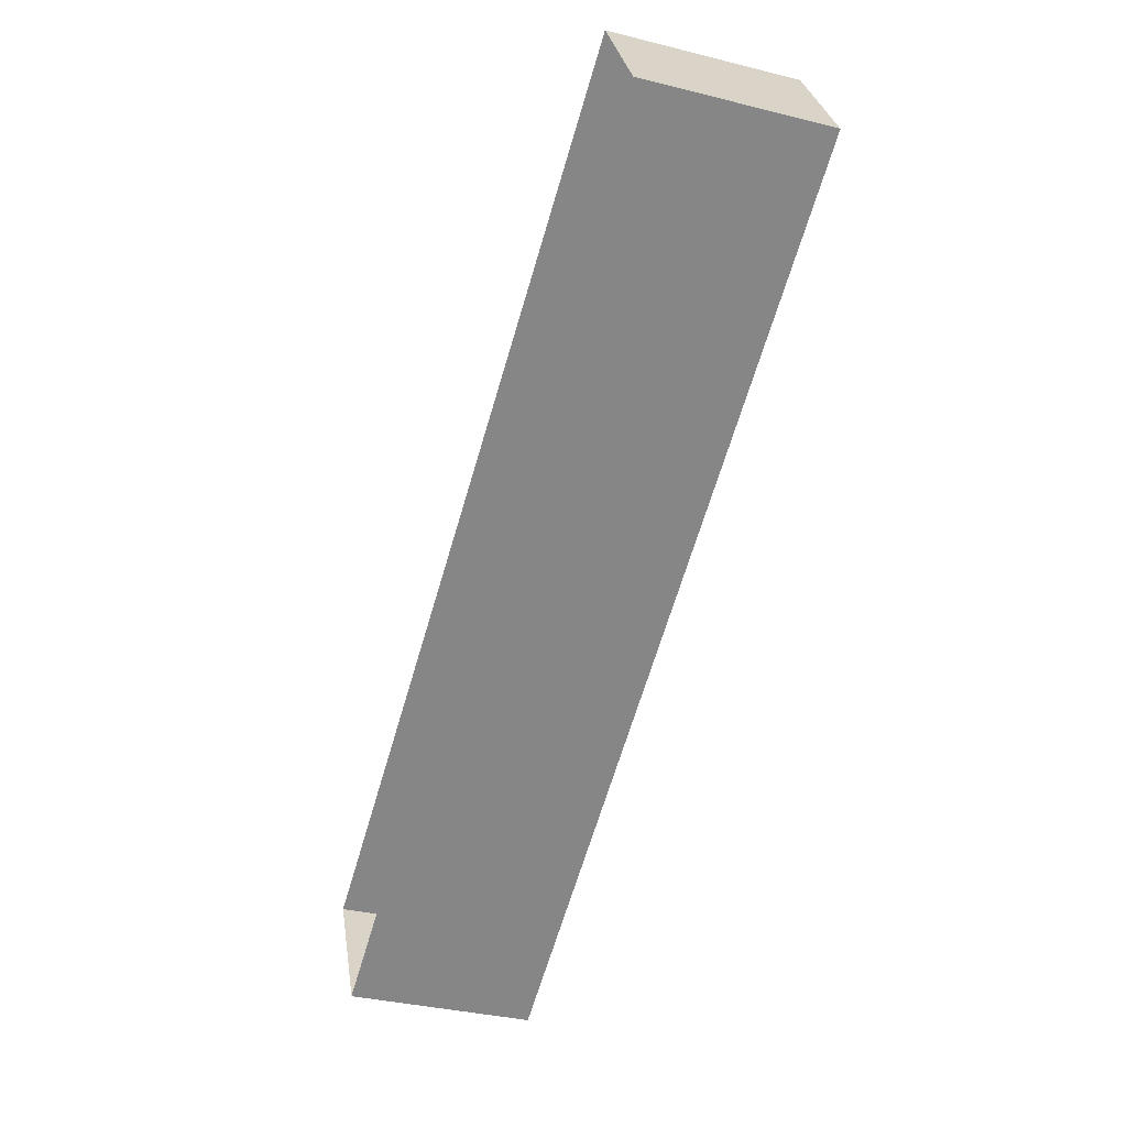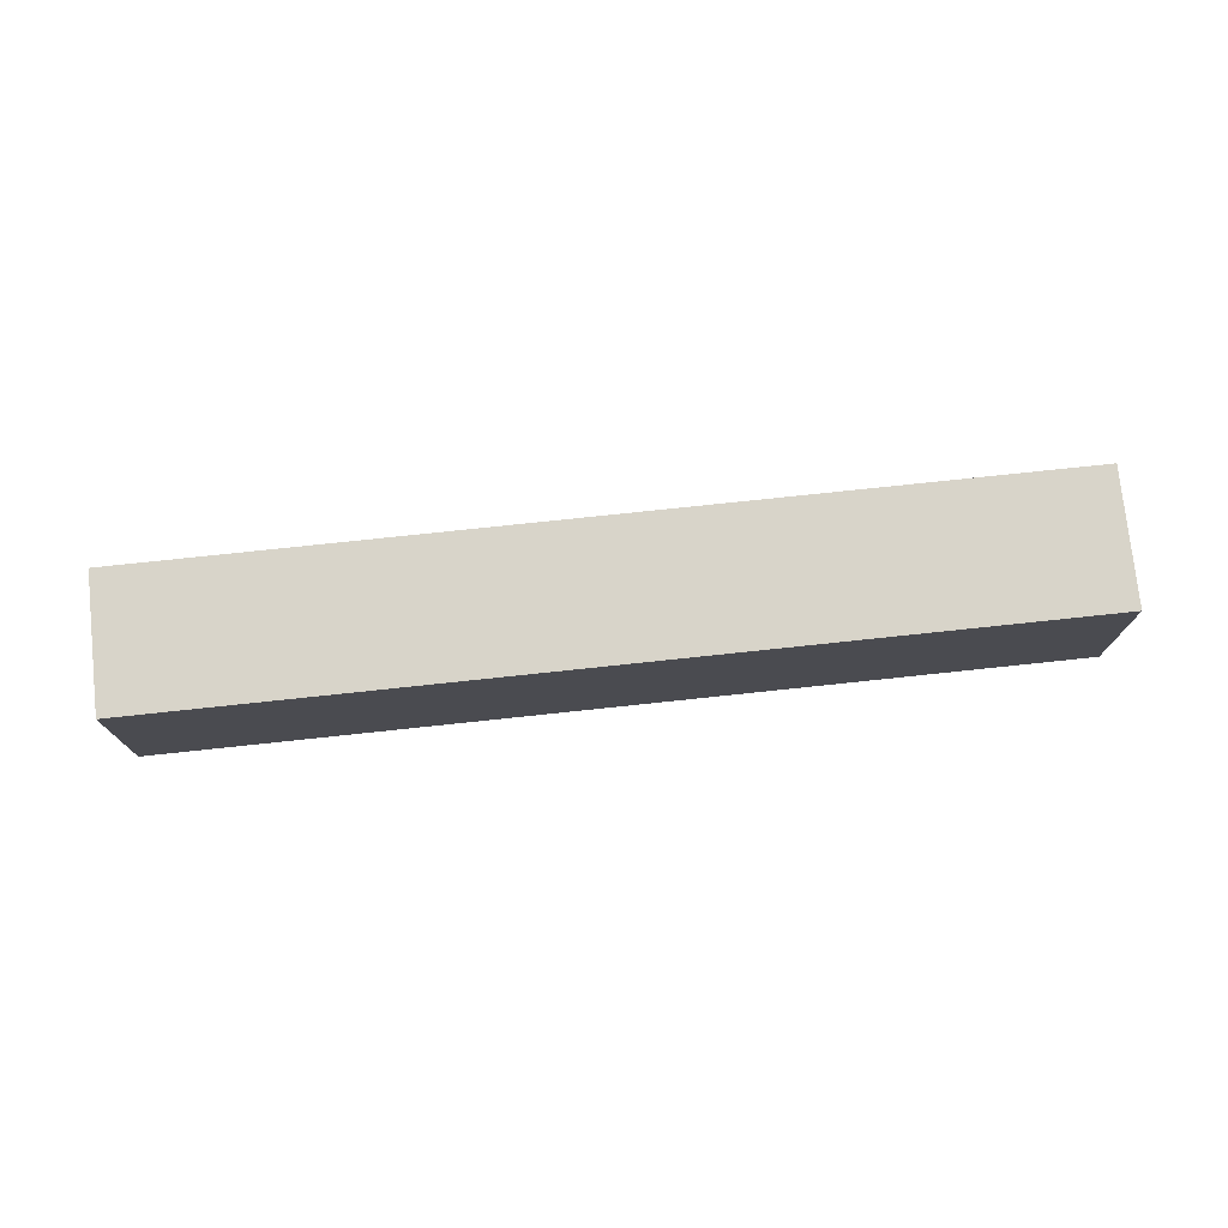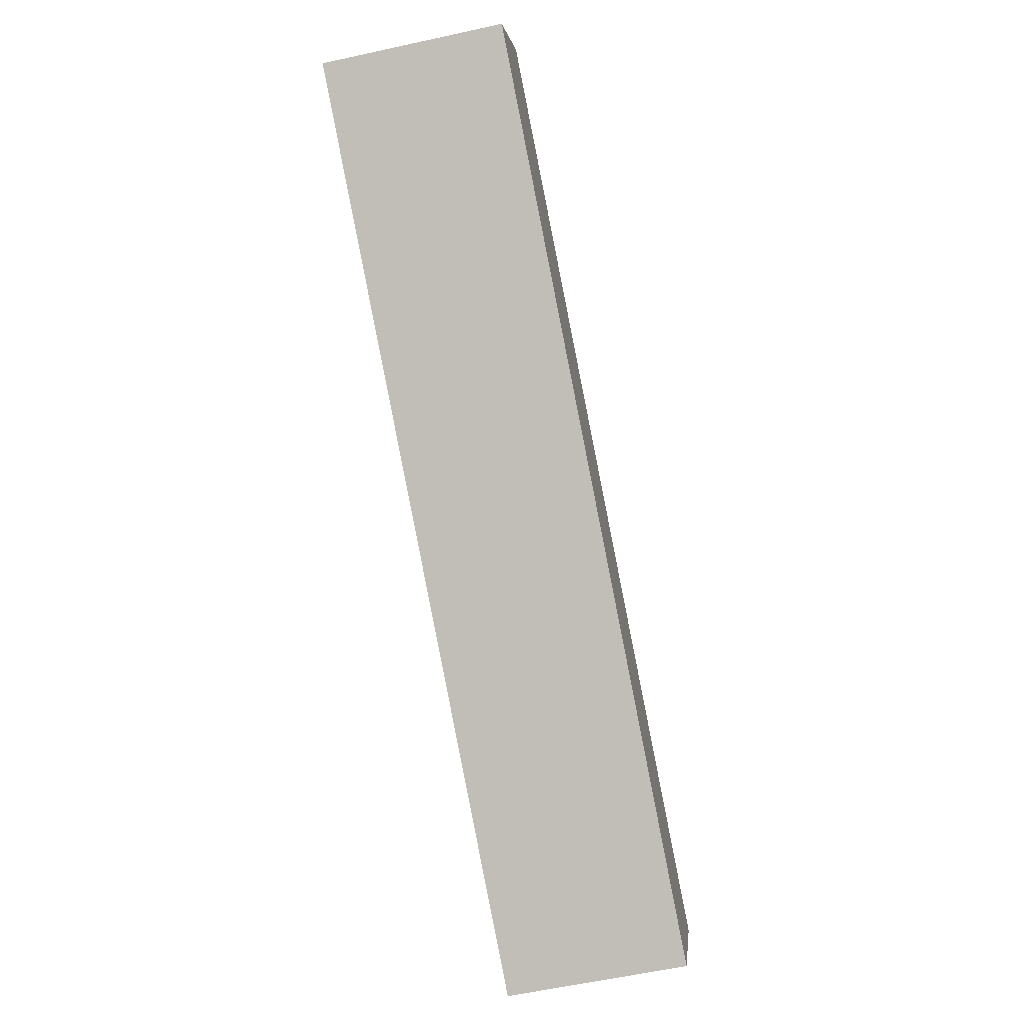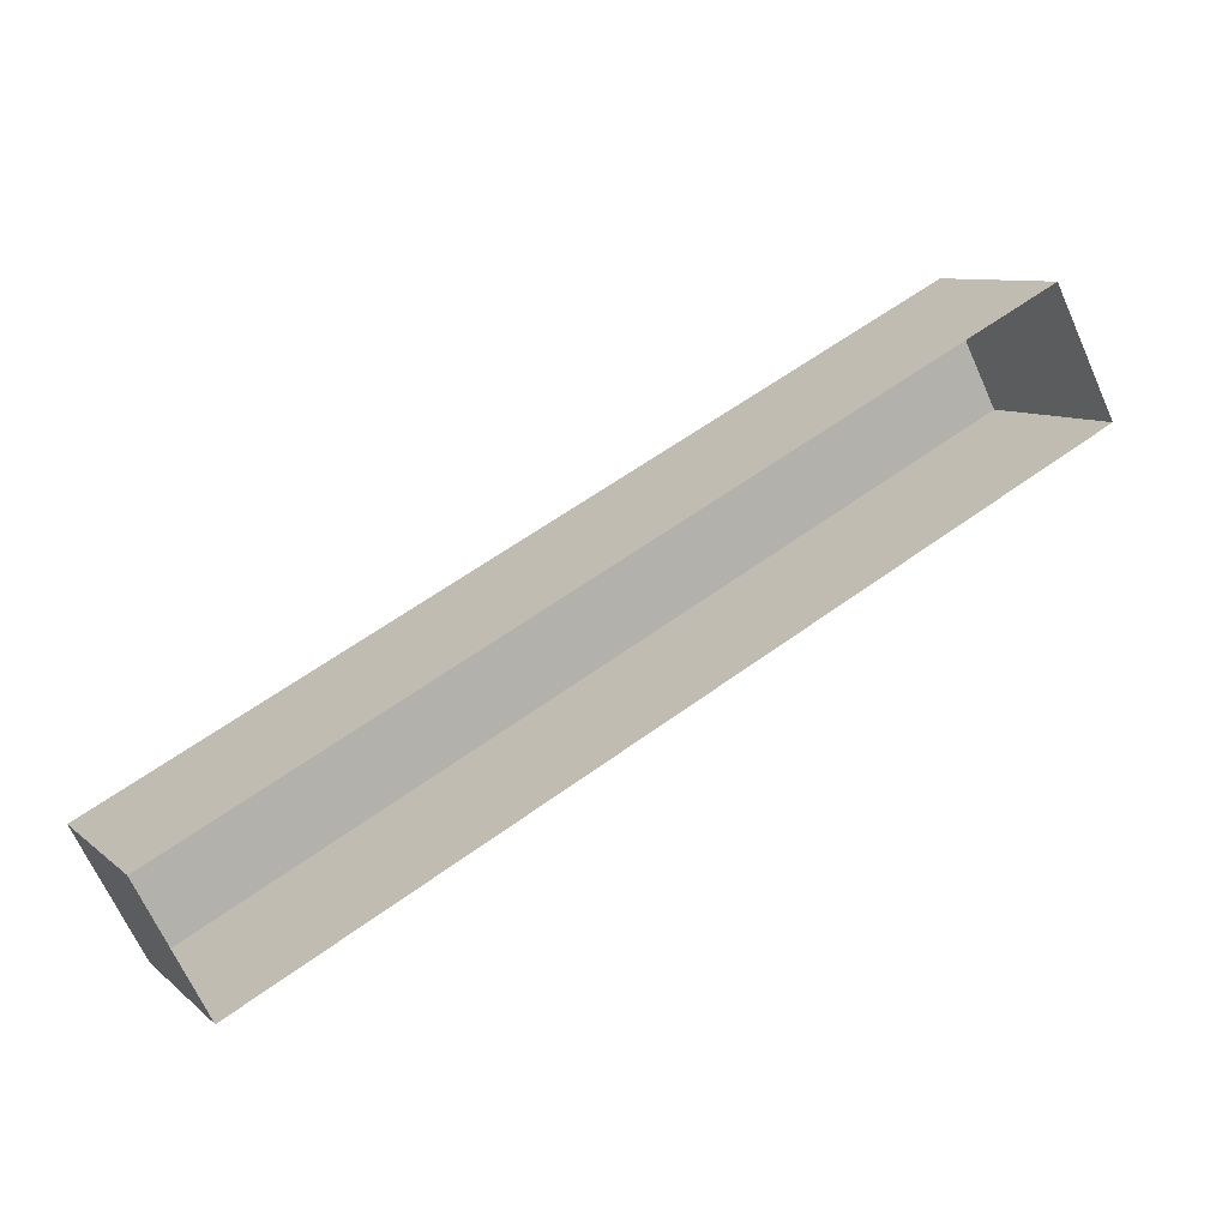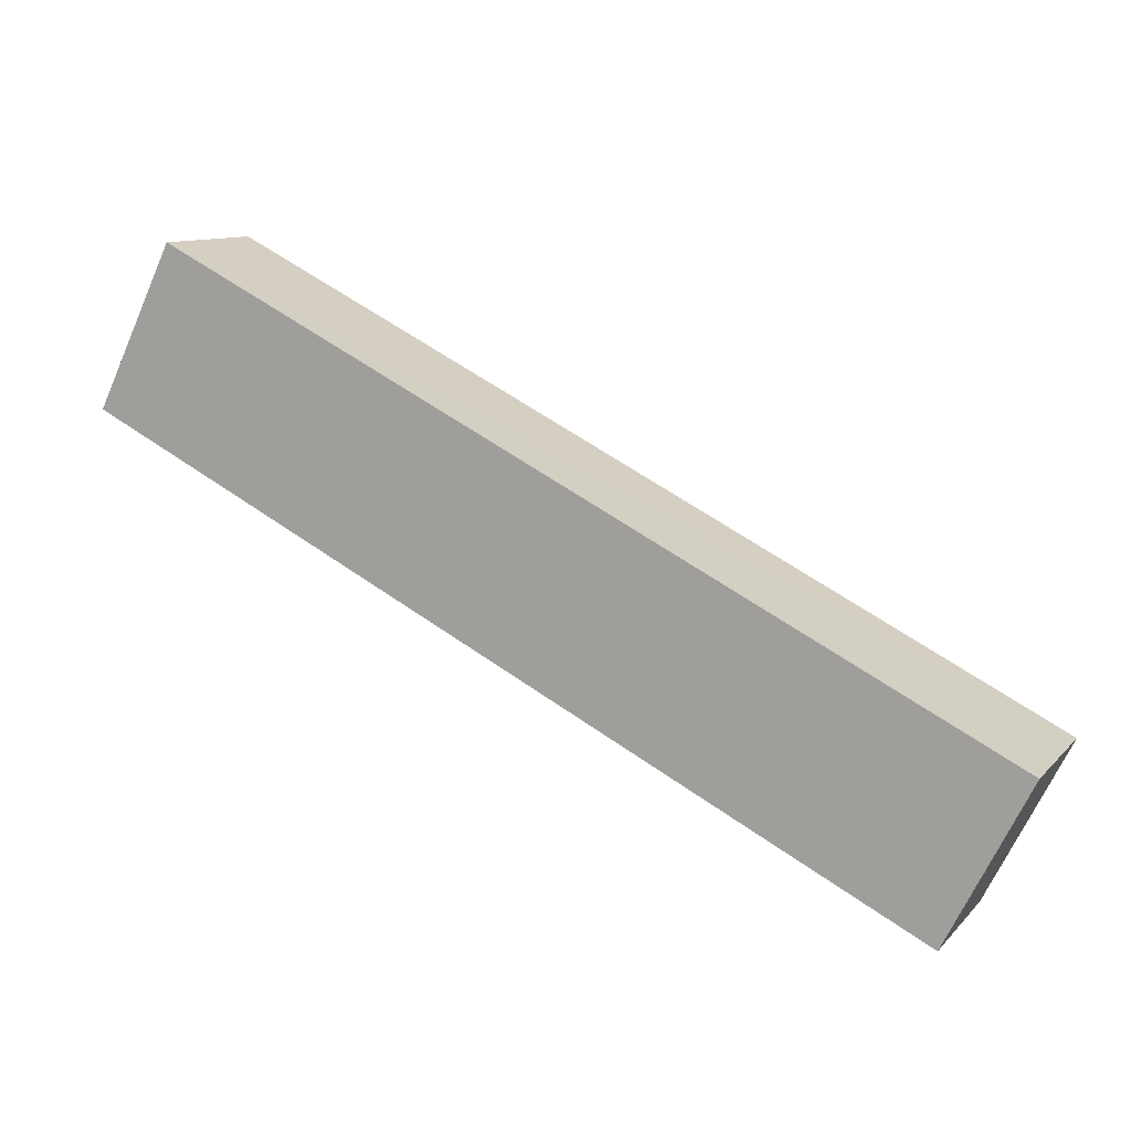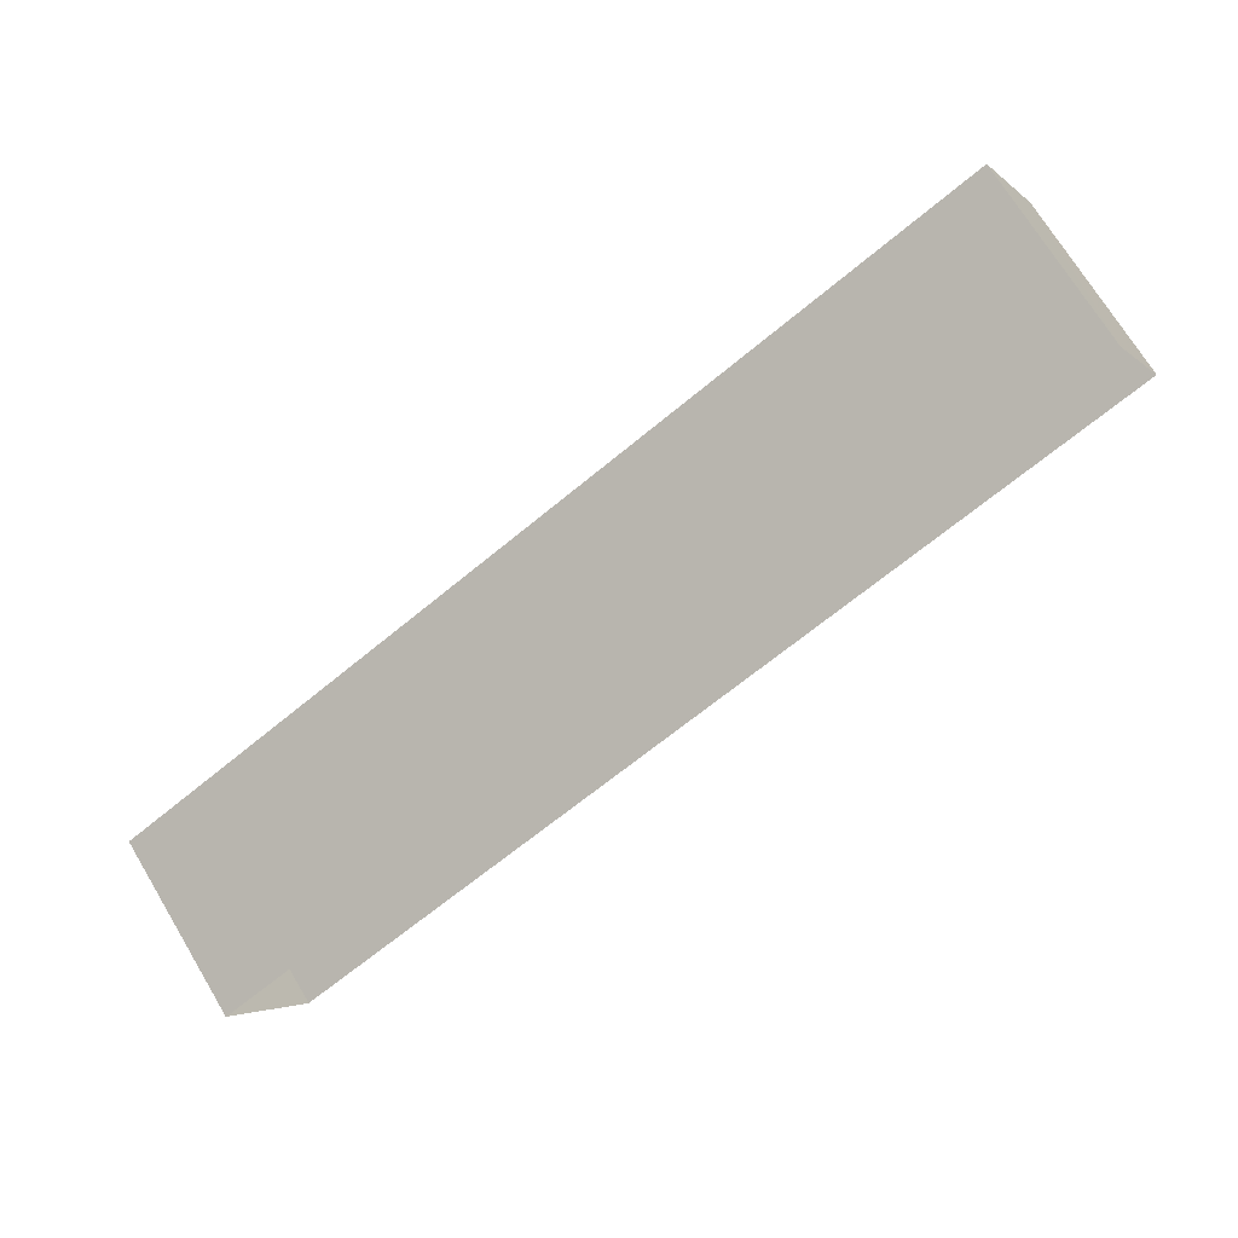
<metadata>
{"format":"obj","ext":"obj","renderer":"f3d","projection":"perspective","resolution":1024,"background":"white","views":[{"elev":-35.4,"azim":-108.3,"up":"+Y"},{"elev":75.7,"azim":-33.4,"up":"+Z"},{"elev":-60.6,"azim":-77.4,"up":"+Y"},{"elev":8.8,"azim":153.5,"up":"+Y"},{"elev":-67.4,"azim":-23.9,"up":"+Y"},{"elev":71.4,"azim":148.9,"up":"+Y"}]}
</metadata>
<code>
v -5659 -3.552e+04 3.757
v -5661 -3.552e+04 3.756
v -5679 -3.551e+04 3.763
v -5678 -3.551e+04 3.764
v -5659 -3.552e+04 7.773
v -5678 -3.551e+04 7.779
v -5679 -3.551e+04 7.778
v -5661 -3.552e+04 7.772
f 1 2 3
f 4 1 3
f 5 6 7
f 8 5 7
f 7 4 3
f 7 6 4
f 5 1 4
f 6 5 4
f 8 2 1
f 5 8 1
f 8 3 2
f 8 7 3

</code>
